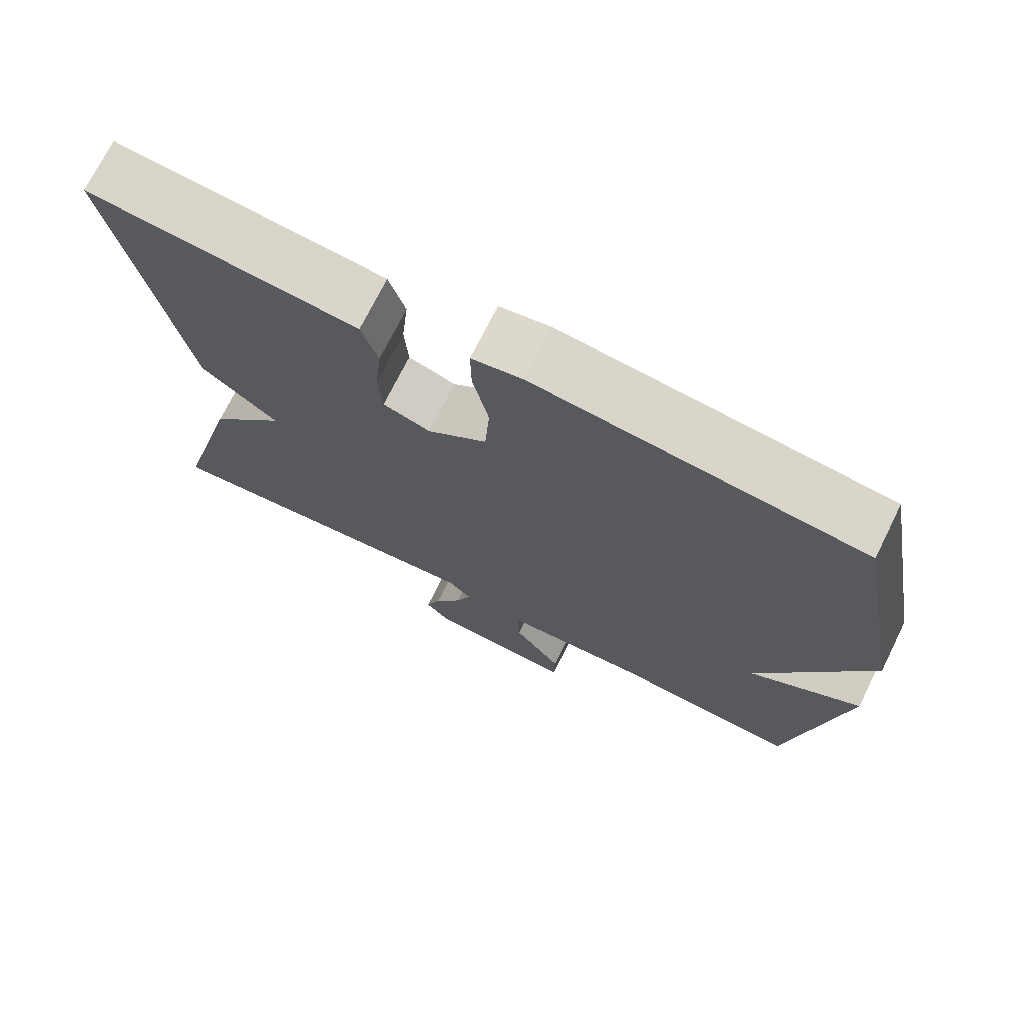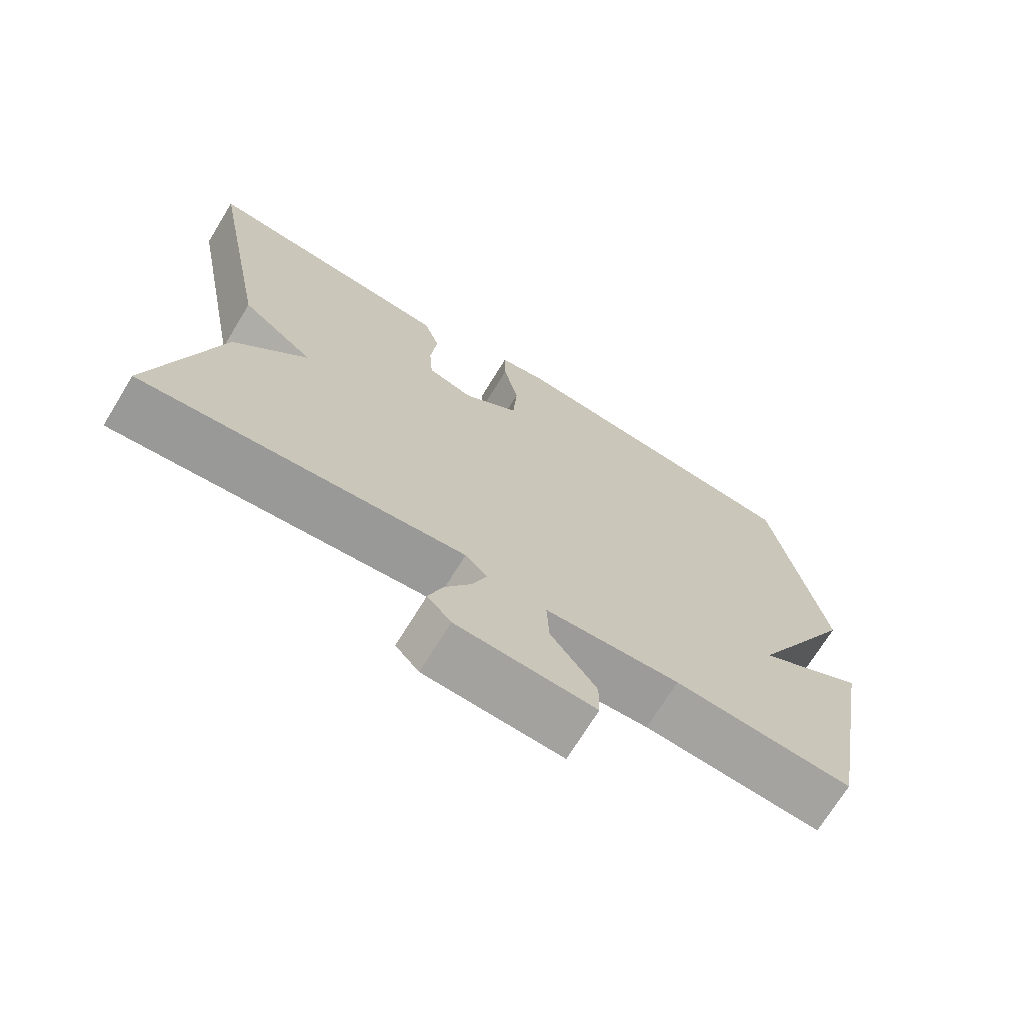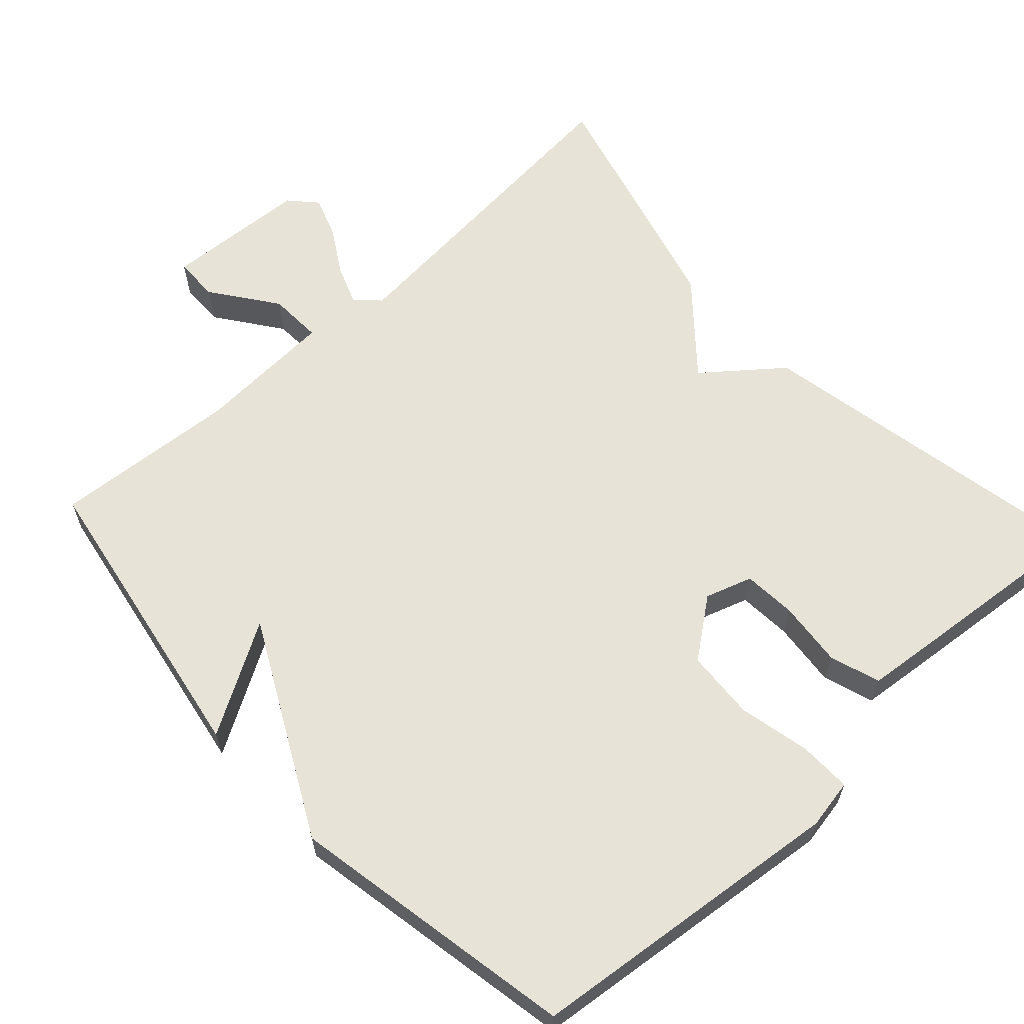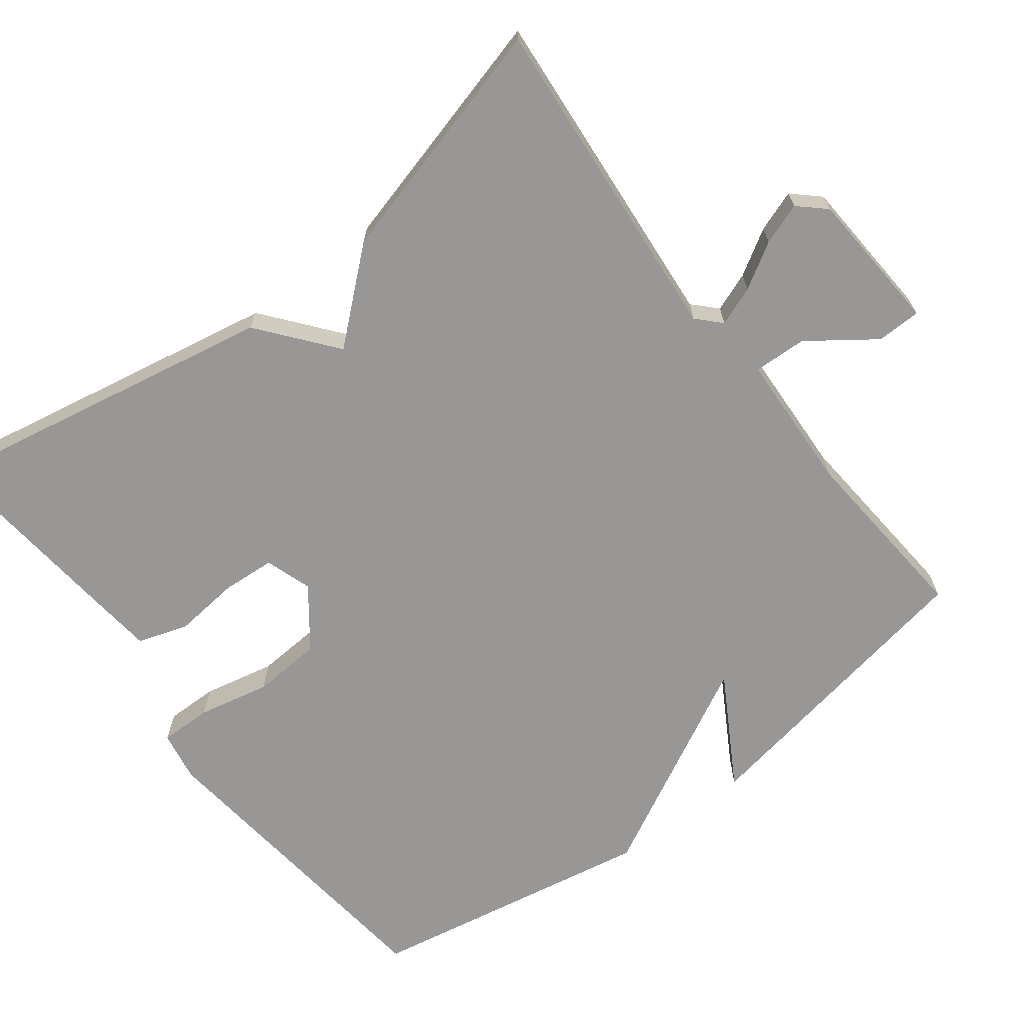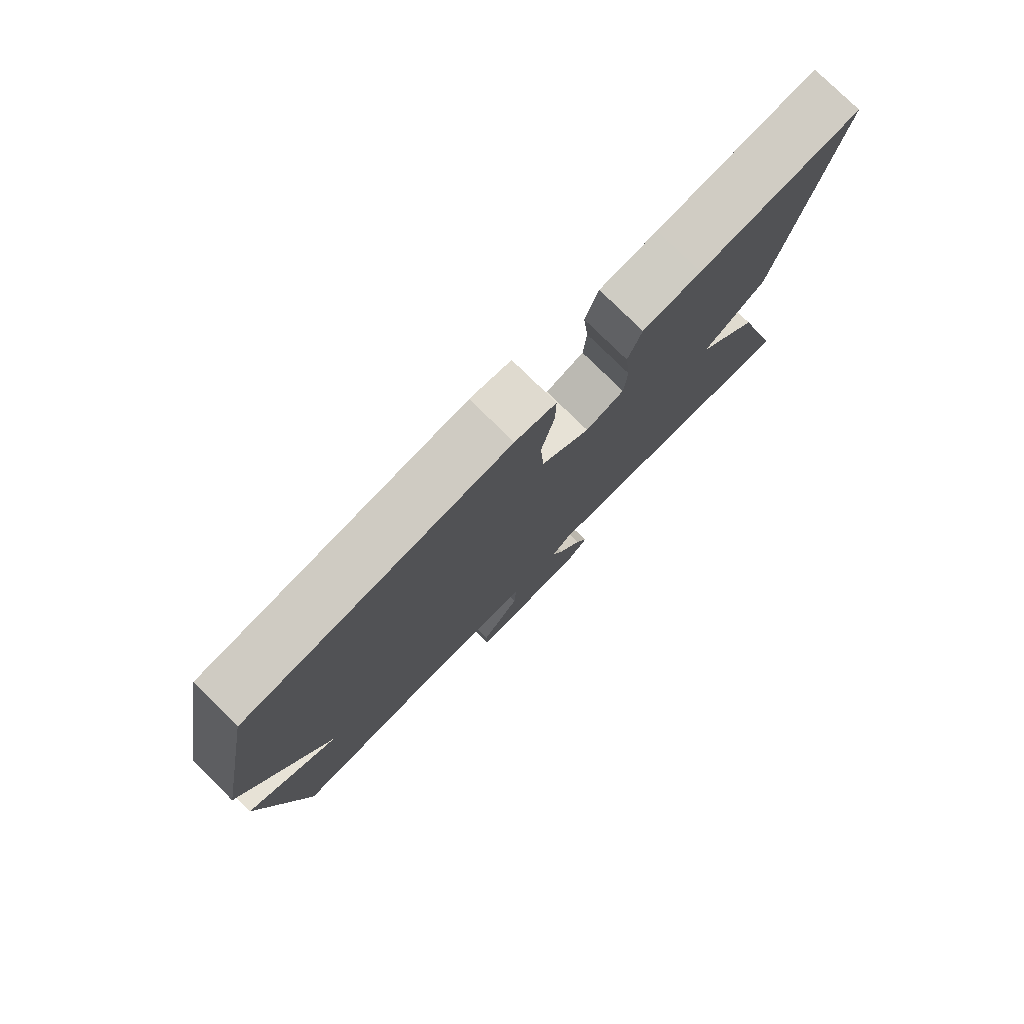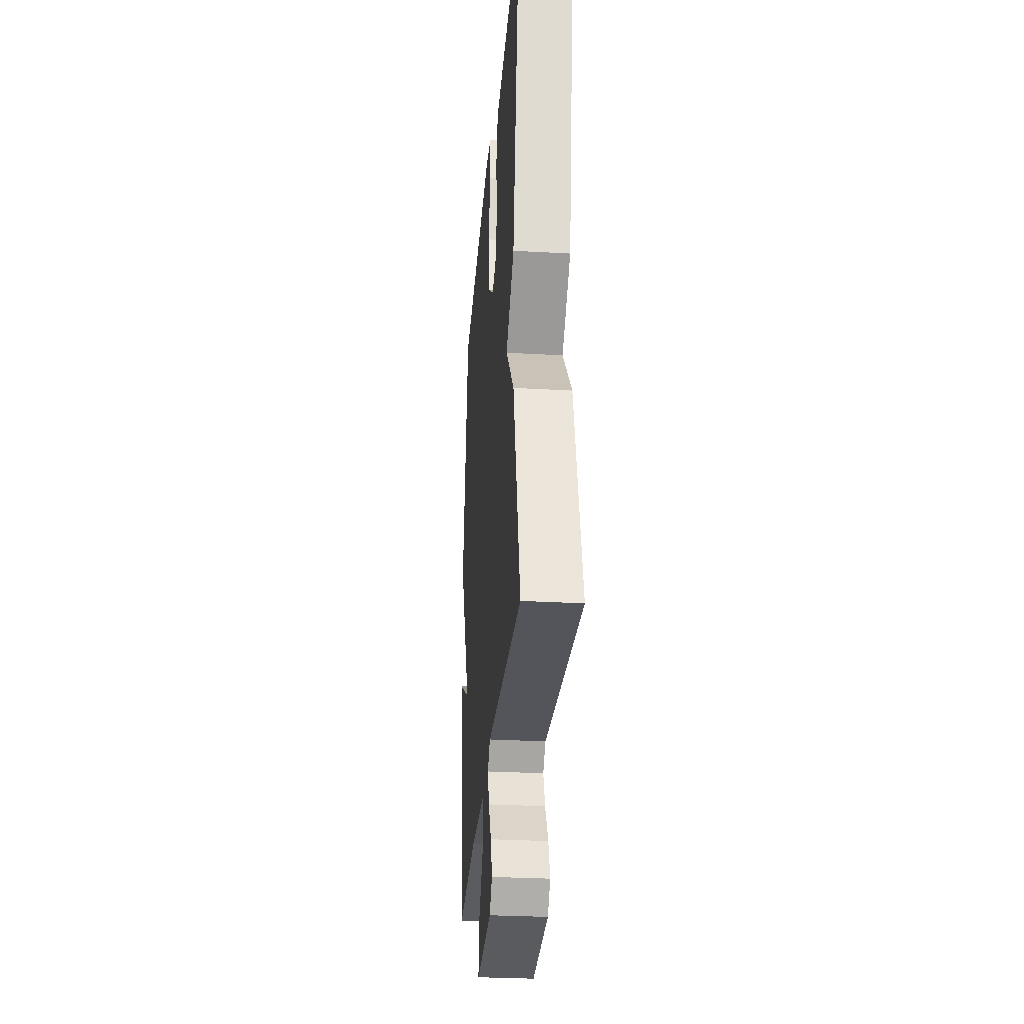
<metadata>
{"format":"obj","ext":"obj","renderer":"f3d","projection":"perspective","resolution":1024,"background":"white","views":[{"elev":72.4,"azim":-153.6,"up":"+Z"},{"elev":-71.1,"azim":148.5,"up":"+Z"},{"elev":62.4,"azim":-42.7,"up":"+Y"},{"elev":-68.2,"azim":127.4,"up":"+Y"},{"elev":78.7,"azim":-45.5,"up":"+Z"},{"elev":-29.9,"azim":85.3,"up":"+Z"}]}
</metadata>
<code>
v -0.5 0.07 0.5
v -0.068 0.07 0.548
v -0.001 0.07 0.536
v -0.002 0.07 0.466
v -0.023 0.07 0.369
v -0.017 0.07 0.275
v 0.062 0.07 0.215
v 0.125 0.07 0.236
v 0.13 0.07 0.308
v 0.121 0.07 0.396
v 0.143 0.07 0.464
v 0.238 0.07 0.474
v 0.5 0.07 0.5
v 0.411 0.07 0.031
v 0.309 0.07 -0.051
v 0.411 0.07 -0.169
v 0.5 0.07 -0.5
v 0.051 0.07 -0.461
v 0.02 0.07 -0.491
v 0.04 0.07 -0.544
v 0.077 0.07 -0.605
v 0.097 0.07 -0.661
v 0.064 0.07 -0.697
v -0.129 0.07 -0.709
v -0.13 0.07 -0.649
v -0.066 0.07 -0.561
v -0.063 0.07 -0.489
v -0.251 0.07 -0.48
v -0.5 0.07 -0.5
v -0.572 0.07 -0.089
v -0.423 0.07 -0.176
v -0.572 0.07 0.111
v -0.5 0 0.5
v -0.068 0 0.548
v -0.001 0 0.536
v -0.002 0 0.466
v -0.023 0 0.369
v -0.017 0 0.275
v 0.062 0 0.215
v 0.125 0 0.236
v 0.13 0 0.308
v 0.121 0 0.396
v 0.143 0 0.464
v 0.238 0 0.474
v 0.5 0 0.5
v 0.411 0 0.031
v 0.309 0 -0.051
v 0.411 0 -0.169
v 0.5 0 -0.5
v 0.051 0 -0.461
v 0.02 0 -0.491
v 0.04 0 -0.544
v 0.077 0 -0.605
v 0.097 0 -0.661
v 0.064 0 -0.697
v -0.129 0 -0.709
v -0.13 0 -0.649
v -0.066 0 -0.561
v -0.063 0 -0.489
v -0.251 0 -0.48
v -0.5 0 -0.5
v -0.572 0 -0.089
v -0.423 0 -0.176
v -0.572 0 0.111
f 3 4 5
f 2 3 5
f 1 2 5
f 32 1 5
f 31 32 5
f 28 29 30 31
f 31 5 6
f 28 31 6
f 27 28 6
f 26 27 6 7
f 24 25 26
f 23 24 26
f 22 23 26
f 21 22 26
f 20 21 26
f 19 20 26
f 26 7 8
f 19 26 8
f 18 19 8
f 15 16 17 18
f 15 18 8
f 13 14 15
f 12 13 15
f 11 12 15
f 10 11 15
f 9 10 15
f 8 9 15
f 37 36 35
f 37 35 34
f 37 34 33
f 37 33 64
f 37 64 63
f 63 62 61 60
f 38 37 63
f 38 63 60
f 38 60 59
f 39 38 59 58
f 58 57 56
f 58 56 55
f 58 55 54
f 58 54 53
f 58 53 52
f 58 52 51
f 40 39 58
f 40 58 51
f 40 51 50
f 50 49 48 47
f 40 50 47
f 47 46 45
f 47 45 44
f 47 44 43
f 47 43 42
f 47 42 41
f 47 41 40
f 1 33 34 2
f 2 34 35 3
f 3 35 36 4
f 4 36 37 5
f 5 37 38 6
f 6 38 39 7
f 7 39 40 8
f 8 40 41 9
f 9 41 42 10
f 10 42 43 11
f 11 43 44 12
f 12 44 45 13
f 13 45 46 14
f 14 46 47 15
f 15 47 48 16
f 16 48 49 17
f 17 49 50 18
f 18 50 51 19
f 19 51 52 20
f 20 52 53 21
f 21 53 54 22
f 22 54 55 23
f 23 55 56 24
f 24 56 57 25
f 25 57 58 26
f 26 58 59 27
f 27 59 60 28
f 28 60 61 29
f 29 61 62 30
f 30 62 63 31
f 31 63 64 32
f 32 64 33 1

</code>
